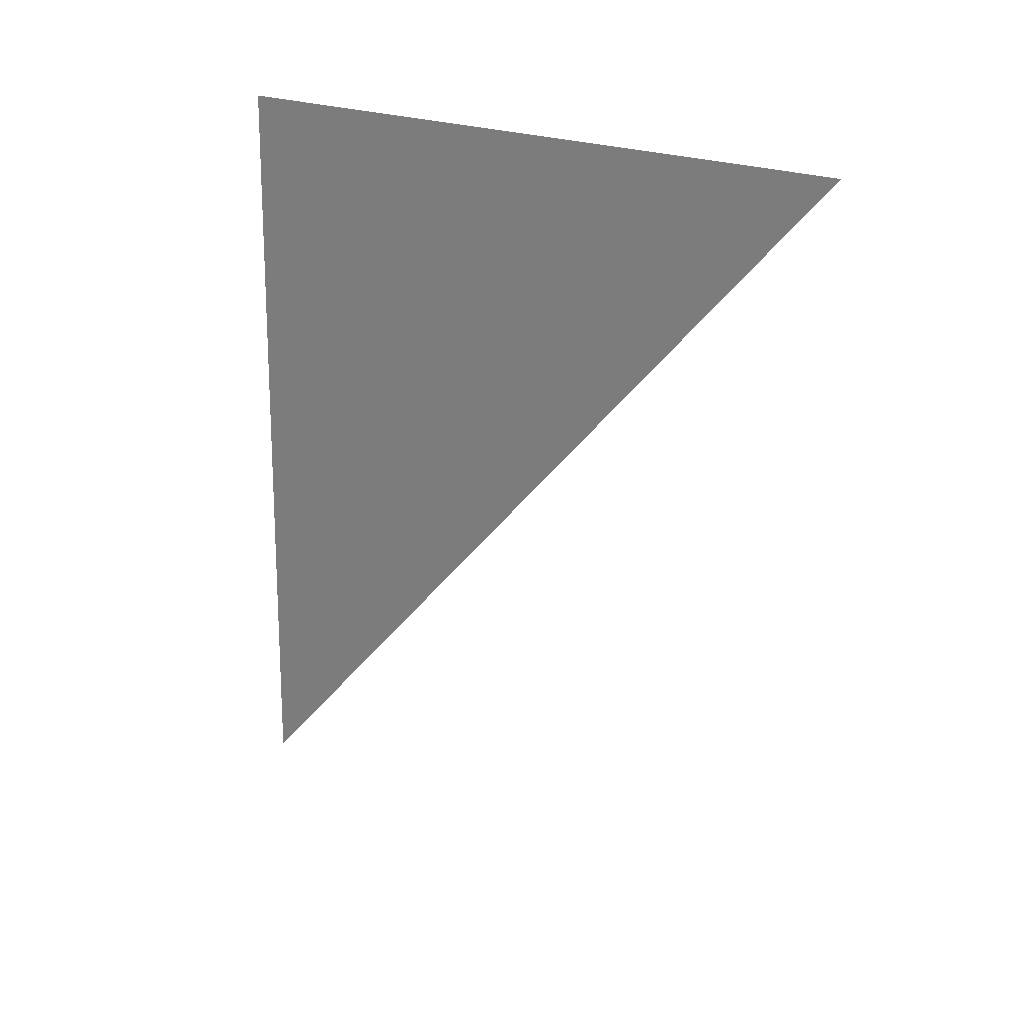
<metadata>
{"format":"obj","ext":"obj","renderer":"f3d","projection":"perspective","resolution":1024,"background":"white","views":[{"elev":18.7,"azim":134.4,"up":"+Y"}]}
</metadata>
<code>
v 14 9.644 2.532
v 14 9.644 7.468
v 14 24.36 2.532
v 14 24.36 7.468
v 14.03 9.23 2.532
v 14.03 9.23 7.468
v 14.03 9.644 2.136
v 14.03 9.644 7.864
v 14.03 24.36 2.136
v 14.03 24.36 7.864
v 14.03 24.77 2.532
v 14.03 24.77 7.468
v 14.06 9.235 2.136
v 14.06 9.235 7.864
v 14.06 24.76 2.136
v 14.06 24.76 7.864
v 14.13 8.827 2.532
v 14.13 8.827 7.468
v 14.13 9.644 1.75
v 14.13 9.644 8.25
v 14.13 24.36 1.75
v 14.13 24.36 8.25
v 14.13 25.17 2.532
v 14.13 25.17 7.468
v 14.16 8.837 2.136
v 14.16 8.837 7.864
v 14.16 9.25 1.75
v 14.16 9.25 8.25
v 14.16 24.75 1.75
v 14.16 24.75 8.25
v 14.16 25.16 2.136
v 14.16 25.16 7.864
v 14.25 8.867 1.75
v 14.25 8.867 8.25
v 14.25 25.13 1.75
v 14.25 25.13 8.25
v 14.29 8.443 2.532
v 14.29 8.443 7.468
v 14.29 9.644 1.383
v 14.29 9.644 8.617
v 14.29 24.36 1.383
v 14.29 24.36 8.617
v 14.29 25.56 2.532
v 14.29 25.56 7.468
v 14.32 8.458 2.136
v 14.32 8.458 7.864
v 14.32 9.275 1.383
v 14.32 9.275 8.617
v 14.32 24.73 1.383
v 14.32 24.73 8.617
v 14.32 25.54 2.136
v 14.32 25.54 7.864
v 14.4 8.502 1.75
v 14.4 8.502 8.25
v 14.4 8.916 1.383
v 14.4 8.916 8.617
v 14.4 25.08 1.383
v 14.4 25.08 8.617
v 14.4 25.5 1.75
v 14.4 25.5 8.25
v 14.51 8.09 2.532
v 14.51 8.09 7.468
v 14.51 9.644 1.044
v 14.51 9.644 8.956
v 14.51 24.36 1.044
v 14.51 24.36 8.956
v 14.51 25.91 2.532
v 14.51 25.91 7.468
v 14.53 8.109 2.136
v 14.53 8.109 7.864
v 14.53 9.309 1.044
v 14.53 9.309 8.956
v 14.53 24.69 1.044
v 14.53 24.69 8.956
v 14.53 25.89 2.136
v 14.53 25.89 7.864
v 14.54 8.574 1.383
v 14.54 8.574 8.617
v 14.54 25.43 1.383
v 14.54 25.43 8.617
v 14.61 8.166 1.75
v 14.61 8.166 8.25
v 14.61 8.983 1.044
v 14.61 8.983 8.956
v 14.61 25.02 1.044
v 14.61 25.02 8.956
v 14.61 25.83 1.75
v 14.61 25.83 8.25
v 14.74 8.259 1.383
v 14.74 8.259 8.617
v 14.74 8.673 1.044
v 14.74 8.673 8.956
v 14.74 25.33 1.044
v 14.74 25.33 8.956
v 14.74 25.74 1.383
v 14.74 25.74 8.617
v 14.77 7.774 2.532
v 14.77 7.774 7.468
v 14.77 9.644 0.742
v 14.77 9.644 9.258
v 14.77 24.36 0.742
v 14.77 24.36 9.258
v 14.77 26.23 2.532
v 14.77 26.23 7.468
v 14.8 7.797 2.136
v 14.8 7.797 7.864
v 14.8 9.351 0.742
v 14.8 9.351 9.258
v 14.8 24.65 0.742
v 14.8 24.65 9.258
v 14.8 26.2 2.136
v 14.8 26.2 7.864
v 14.87 7.866 1.75
v 14.87 7.866 8.25
v 14.87 9.066 0.742
v 14.87 9.066 9.258
v 14.87 24.93 0.742
v 14.87 24.93 9.258
v 14.87 26.13 1.75
v 14.87 26.13 8.25
v 14.91 8.387 1.044
v 14.91 8.387 8.956
v 14.91 25.61 1.044
v 14.91 25.61 8.956
v 14.98 7.978 1.383
v 14.98 7.978 8.617
v 14.98 8.795 0.742
v 14.98 8.795 9.258
v 14.98 25.2 0.742
v 14.98 25.2 9.258
v 14.98 26.02 1.383
v 14.98 26.02 8.617
v 15.09 7.505 2.532
v 15.09 7.505 7.468
v 15.09 9.644 0.484
v 15.09 9.644 9.516
v 15.09 24.36 0.484
v 15.09 24.36 9.516
v 15.09 26.5 2.532
v 15.09 26.5 7.468
v 15.11 7.531 2.136
v 15.11 7.531 7.864
v 15.11 9.401 0.484
v 15.11 9.401 9.516
v 15.11 24.6 0.484
v 15.11 24.6 9.516
v 15.11 26.47 2.136
v 15.11 26.47 7.864
v 15.13 8.131 1.044
v 15.13 8.131 8.956
v 15.13 8.545 0.742
v 15.13 8.545 9.258
v 15.13 25.45 0.742
v 15.13 25.45 9.258
v 15.13 25.87 1.044
v 15.13 25.87 8.956
v 15.17 7.61 1.75
v 15.17 7.61 8.25
v 15.17 9.163 0.484
v 15.17 9.163 9.516
v 15.17 24.84 0.484
v 15.17 24.84 9.516
v 15.17 26.39 1.75
v 15.17 26.39 8.25
v 15.26 7.738 1.383
v 15.26 7.738 8.617
v 15.26 8.938 0.484
v 15.26 8.938 9.516
v 15.26 25.06 0.484
v 15.26 25.06 9.516
v 15.26 26.26 1.383
v 15.26 26.26 8.617
v 15.32 8.322 0.742
v 15.32 8.322 9.258
v 15.32 25.68 0.742
v 15.32 25.68 9.258
v 15.39 7.913 1.044
v 15.39 7.913 8.956
v 15.39 8.73 0.484
v 15.39 8.73 9.516
v 15.39 25.27 0.484
v 15.39 25.27 9.516
v 15.39 26.09 1.044
v 15.39 26.09 8.956
v 15.44 7.288 2.532
v 15.44 7.288 7.468
v 15.44 9.644 0.276
v 15.44 9.644 9.724
v 15.44 24.36 0.276
v 15.44 24.36 9.724
v 15.44 26.71 2.532
v 15.44 26.71 7.468
v 15.46 7.317 2.136
v 15.46 7.317 7.864
v 15.46 9.456 0.276
v 15.46 9.456 9.724
v 15.46 24.54 0.276
v 15.46 24.54 9.724
v 15.46 26.68 2.136
v 15.46 26.68 7.864
v 15.5 7.403 1.75
v 15.5 7.403 8.25
v 15.5 9.273 0.276
v 15.5 9.273 9.724
v 15.5 24.73 0.276
v 15.5 24.73 9.724
v 15.5 26.6 1.75
v 15.5 26.6 8.25
v 15.54 8.131 0.742
v 15.54 8.131 9.258
v 15.54 8.545 0.484
v 15.54 8.545 9.516
v 15.54 25.45 0.484
v 15.54 25.45 9.516
v 15.54 25.87 0.742
v 15.54 25.87 9.258
v 15.57 7.545 1.383
v 15.57 7.545 8.617
v 15.57 9.099 0.276
v 15.57 9.099 9.724
v 15.57 24.9 0.276
v 15.57 24.9 9.724
v 15.57 26.45 1.383
v 15.57 26.45 8.617
v 15.67 7.738 1.044
v 15.67 7.738 8.956
v 15.67 8.938 0.276
v 15.67 8.938 9.724
v 15.67 25.06 0.276
v 15.67 25.06 9.724
v 15.67 26.26 1.044
v 15.67 26.26 8.956
v 15.73 8.387 0.484
v 15.73 8.387 9.516
v 15.73 25.61 0.484
v 15.73 25.61 9.516
v 15.79 7.978 0.742
v 15.79 7.978 9.258
v 15.79 8.795 0.276
v 15.79 8.795 9.724
v 15.79 25.2 0.276
v 15.79 25.2 9.724
v 15.79 26.02 0.742
v 15.79 26.02 9.258
v 15.83 7.129 2.532
v 15.83 7.129 7.468
v 15.83 9.644 0.124
v 15.83 9.644 9.876
v 15.83 24.36 0.124
v 15.83 24.36 9.876
v 15.83 26.87 2.532
v 15.83 26.87 7.468
v 15.84 7.16 2.136
v 15.84 7.16 7.864
v 15.84 9.516 0.124
v 15.84 9.516 9.876
v 15.84 24.48 0.124
v 15.84 24.48 9.876
v 15.84 26.84 2.136
v 15.84 26.84 7.864
v 15.87 7.252 1.75
v 15.87 7.252 8.25
v 15.87 9.391 0.124
v 15.87 9.391 9.876
v 15.87 24.61 0.124
v 15.87 24.61 9.876
v 15.87 26.75 1.75
v 15.87 26.75 8.25
v 15.92 7.403 1.383
v 15.92 7.403 8.617
v 15.92 9.273 0.124
v 15.92 9.273 9.876
v 15.92 24.73 0.124
v 15.92 24.73 9.876
v 15.92 26.6 1.383
v 15.92 26.6 8.617
v 15.94 8.259 0.484
v 15.94 8.259 9.516
v 15.94 8.673 0.276
v 15.94 8.673 9.724
v 15.94 25.33 0.276
v 15.94 25.33 9.724
v 15.94 25.74 0.484
v 15.94 25.74 9.516
v 15.98 7.61 1.044
v 15.98 7.61 8.956
v 15.98 9.163 0.124
v 15.98 9.163 9.876
v 15.98 24.84 0.124
v 15.98 24.84 9.876
v 15.98 26.39 1.044
v 15.98 26.39 8.956
v 16.07 7.866 0.742
v 16.07 7.866 9.258
v 16.07 9.066 0.124
v 16.07 9.066 9.876
v 16.07 24.93 0.124
v 16.07 24.93 9.876
v 16.07 26.13 0.742
v 16.07 26.13 9.258
v 16.1 8.574 0.276
v 16.1 8.574 9.724
v 16.1 25.43 0.276
v 16.1 25.43 9.724
v 16.16 8.166 0.484
v 16.16 8.166 9.516
v 16.16 8.983 0.124
v 16.16 8.983 9.876
v 16.16 25.02 0.124
v 16.16 25.02 9.876
v 16.16 25.83 0.484
v 16.16 25.83 9.516
v 16.23 7.033 2.532
v 16.23 7.033 7.468
v 16.23 9.644 0.031
v 16.23 9.644 9.969
v 16.23 24.36 0.031
v 16.23 24.36 9.969
v 16.23 26.97 2.532
v 16.23 26.97 7.468
v 16.24 7.065 2.136
v 16.24 7.065 7.864
v 16.24 9.579 0.031
v 16.24 9.579 9.969
v 16.24 24.42 0.031
v 16.24 24.42 9.969
v 16.24 26.93 2.136
v 16.24 26.93 7.864
v 16.25 7.16 1.75
v 16.25 7.16 8.25
v 16.25 9.516 0.031
v 16.25 9.516 9.969
v 16.25 24.48 0.031
v 16.25 24.48 9.969
v 16.25 26.84 1.75
v 16.25 26.84 8.25
v 16.27 8.502 0.276
v 16.27 8.502 9.724
v 16.27 8.916 0.124
v 16.27 8.916 9.876
v 16.27 25.08 0.124
v 16.27 25.08 9.876
v 16.27 25.5 0.276
v 16.27 25.5 9.724
v 16.27 7.317 1.383
v 16.27 7.317 8.617
v 16.27 9.456 0.031
v 16.27 9.456 9.969
v 16.27 24.54 0.031
v 16.27 24.54 9.969
v 16.27 26.68 1.383
v 16.27 26.68 8.617
v 16.31 7.531 1.044
v 16.31 7.531 8.956
v 16.31 9.401 0.031
v 16.31 9.401 9.969
v 16.31 24.6 0.031
v 16.31 24.6 9.969
v 16.31 26.47 1.044
v 16.31 26.47 8.956
v 16.35 7.797 0.742
v 16.35 7.797 9.258
v 16.35 9.351 0.031
v 16.35 9.351 9.969
v 16.35 24.65 0.031
v 16.35 24.65 9.969
v 16.35 26.2 0.742
v 16.35 26.2 9.258
v 16.39 8.867 0.124
v 16.39 8.867 9.876
v 16.39 25.13 0.124
v 16.39 25.13 9.876
v 16.4 8.109 0.484
v 16.4 8.109 9.516
v 16.4 9.309 0.031
v 16.4 9.309 9.969
v 16.4 24.69 0.031
v 16.4 24.69 9.969
v 16.4 25.89 0.484
v 16.4 25.89 9.516
v 16.46 8.458 0.276
v 16.46 8.458 9.724
v 16.46 9.275 0.031
v 16.46 9.275 9.969
v 16.46 24.73 0.031
v 16.46 24.73 9.969
v 16.46 25.54 0.276
v 16.46 25.54 9.724
v 16.52 8.837 0.124
v 16.52 8.837 9.876
v 16.52 9.25 0.031
v 16.52 9.25 9.969
v 16.52 24.75 0.031
v 16.52 24.75 9.969
v 16.52 25.16 0.124
v 16.52 25.16 9.876
v 16.58 9.235 0.031
v 16.58 9.235 9.969
v 16.58 24.76 0.031
v 16.58 24.76 9.969
v 16.64 7 2.532
v 16.64 7 7.468
v 16.64 7.033 2.136
v 16.64 7.033 7.864
v 16.64 7.129 1.75
v 16.64 7.129 8.25
v 16.64 7.288 1.383
v 16.64 7.288 8.617
v 16.64 7.505 1.044
v 16.64 7.505 8.956
v 16.64 7.774 0.742
v 16.64 7.774 9.258
v 16.64 8.09 0.484
v 16.64 8.09 9.516
v 16.64 8.443 0.276
v 16.64 8.443 9.724
v 16.64 8.827 0.124
v 16.64 8.827 9.876
v 16.64 9.23 0.031
v 16.64 9.23 9.969
v 16.64 9.644 0
v 16.64 9.644 10
v 16.64 24.36 0
v 16.64 24.36 10
v 16.64 24.77 0.031
v 16.64 24.77 9.969
v 16.64 25.17 0.124
v 16.64 25.17 9.876
v 16.64 25.56 0.276
v 16.64 25.56 9.724
v 16.64 25.91 0.484
v 16.64 25.91 9.516
v 16.64 26.23 0.742
v 16.64 26.23 9.258
v 16.64 26.5 1.044
v 16.64 26.5 8.956
v 16.64 26.71 1.383
v 16.64 26.71 8.617
v 16.64 26.87 1.75
v 16.64 26.87 8.25
v 16.64 26.97 2.136
v 16.64 26.97 7.864
v 16.64 27 2.532
v 16.64 27 7.468
v 18 11.89 10
v 18 11.89 20
v 18 21.89 10
v 18 21.89 20
v 28 11.89 10
v 28 11.89 20
v 28 21.89 10
v 28 21.89 20
v 31.36 7 2.532
v 31.36 7 7.468
v 31.36 7.033 2.136
v 31.36 7.033 7.864
v 31.36 7.129 1.75
v 31.36 7.129 8.25
v 31.36 7.288 1.383
v 31.36 7.288 8.617
v 31.36 7.505 1.044
v 31.36 7.505 8.956
v 31.36 7.774 0.742
v 31.36 7.774 9.258
v 31.36 8.09 0.484
v 31.36 8.09 9.516
v 31.36 8.443 0.276
v 31.36 8.443 9.724
v 31.36 8.827 0.124
v 31.36 8.827 9.876
v 31.36 9.23 0.031
v 31.36 9.23 9.969
v 31.36 9.644 0
v 31.36 9.644 10
v 31.36 24.36 0
v 31.36 24.36 10
v 31.36 24.77 0.031
v 31.36 24.77 9.969
v 31.36 25.17 0.124
v 31.36 25.17 9.876
v 31.36 25.56 0.276
v 31.36 25.56 9.724
v 31.36 25.91 0.484
v 31.36 25.91 9.516
v 31.36 26.23 0.742
v 31.36 26.23 9.258
v 31.36 26.5 1.044
v 31.36 26.5 8.956
v 31.36 26.71 1.383
v 31.36 26.71 8.617
v 31.36 26.87 1.75
v 31.36 26.87 8.25
v 31.36 26.97 2.136
v 31.36 26.97 7.864
v 31.36 27 2.532
v 31.36 27 7.468
v 31.42 9.235 0.031
v 31.42 9.235 9.969
v 31.42 24.76 0.031
v 31.42 24.76 9.969
v 31.48 8.837 0.124
v 31.48 8.837 9.876
v 31.48 9.25 0.031
v 31.48 9.25 9.969
v 31.48 24.75 0.031
v 31.48 24.75 9.969
v 31.48 25.16 0.124
v 31.48 25.16 9.876
v 31.54 8.458 0.276
v 31.54 8.458 9.724
v 31.54 9.275 0.031
v 31.54 9.275 9.969
v 31.54 24.73 0.031
v 31.54 24.73 9.969
v 31.54 25.54 0.276
v 31.54 25.54 9.724
v 31.6 8.109 0.484
v 31.6 8.109 9.516
v 31.6 9.309 0.031
v 31.6 9.309 9.969
v 31.6 24.69 0.031
v 31.6 24.69 9.969
v 31.6 25.89 0.484
v 31.6 25.89 9.516
v 31.61 8.867 0.124
v 31.61 8.867 9.876
v 31.61 25.13 0.124
v 31.61 25.13 9.876
v 31.65 7.797 0.742
v 31.65 7.797 9.258
v 31.65 9.351 0.031
v 31.65 9.351 9.969
v 31.65 24.65 0.031
v 31.65 24.65 9.969
v 31.65 26.2 0.742
v 31.65 26.2 9.258
v 31.69 7.531 1.044
v 31.69 7.531 8.956
v 31.69 9.401 0.031
v 31.69 9.401 9.969
v 31.69 24.6 0.031
v 31.69 24.6 9.969
v 31.69 26.47 1.044
v 31.69 26.47 8.956
v 31.73 7.317 1.383
v 31.73 7.317 8.617
v 31.73 9.456 0.031
v 31.73 9.456 9.969
v 31.73 24.54 0.031
v 31.73 24.54 9.969
v 31.73 26.68 1.383
v 31.73 26.68 8.617
v 31.73 8.502 0.276
v 31.73 8.502 9.724
v 31.73 8.916 0.124
v 31.73 8.916 9.876
v 31.73 25.08 0.124
v 31.73 25.08 9.876
v 31.73 25.5 0.276
v 31.73 25.5 9.724
v 31.75 7.16 1.75
v 31.75 7.16 8.25
v 31.75 9.516 0.031
v 31.75 9.516 9.969
v 31.75 24.48 0.031
v 31.75 24.48 9.969
v 31.75 26.84 1.75
v 31.75 26.84 8.25
v 31.76 7.065 2.136
v 31.76 7.065 7.864
v 31.76 9.579 0.031
v 31.76 9.579 9.969
v 31.76 24.42 0.031
v 31.76 24.42 9.969
v 31.76 26.93 2.136
v 31.76 26.93 7.864
v 31.77 7.033 2.532
v 31.77 7.033 7.468
v 31.77 9.644 0.031
v 31.77 9.644 9.969
v 31.77 24.36 0.031
v 31.77 24.36 9.969
v 31.77 26.97 2.532
v 31.77 26.97 7.468
v 31.84 8.166 0.484
v 31.84 8.166 9.516
v 31.84 8.983 0.124
v 31.84 8.983 9.876
v 31.84 25.02 0.124
v 31.84 25.02 9.876
v 31.84 25.83 0.484
v 31.84 25.83 9.516
v 31.9 8.574 0.276
v 31.9 8.574 9.724
v 31.9 25.43 0.276
v 31.9 25.43 9.724
v 31.93 7.866 0.742
v 31.93 7.866 9.258
v 31.93 9.066 0.124
v 31.93 9.066 9.876
v 31.93 24.93 0.124
v 31.93 24.93 9.876
v 31.93 26.13 0.742
v 31.93 26.13 9.258
v 32.02 7.61 1.044
v 32.02 7.61 8.956
v 32.02 9.163 0.124
v 32.02 9.163 9.876
v 32.02 24.84 0.124
v 32.02 24.84 9.876
v 32.02 26.39 1.044
v 32.02 26.39 8.956
v 32.06 8.259 0.484
v 32.06 8.259 9.516
v 32.06 8.673 0.276
v 32.06 8.673 9.724
v 32.06 25.33 0.276
v 32.06 25.33 9.724
v 32.06 25.74 0.484
v 32.06 25.74 9.516
v 32.08 7.403 1.383
v 32.08 7.403 8.617
v 32.08 9.273 0.124
v 32.08 9.273 9.876
v 32.08 24.73 0.124
v 32.08 24.73 9.876
v 32.08 26.6 1.383
v 32.08 26.6 8.617
v 32.13 7.252 1.75
v 32.13 7.252 8.25
v 32.13 9.391 0.124
v 32.13 9.391 9.876
v 32.13 24.61 0.124
v 32.13 24.61 9.876
v 32.13 26.75 1.75
v 32.13 26.75 8.25
v 32.16 7.16 2.136
v 32.16 7.16 7.864
v 32.16 9.516 0.124
v 32.16 9.516 9.876
v 32.16 24.48 0.124
v 32.16 24.48 9.876
v 32.16 26.84 2.136
v 32.16 26.84 7.864
v 32.17 7.129 2.532
v 32.17 7.129 7.468
v 32.17 9.644 0.124
v 32.17 9.644 9.876
v 32.17 24.36 0.124
v 32.17 24.36 9.876
v 32.17 26.87 2.532
v 32.17 26.87 7.468
v 32.21 7.978 0.742
v 32.21 7.978 9.258
v 32.21 8.795 0.276
v 32.21 8.795 9.724
v 32.21 25.2 0.276
v 32.21 25.2 9.724
v 32.21 26.02 0.742
v 32.21 26.02 9.258
v 32.27 8.387 0.484
v 32.27 8.387 9.516
v 32.27 25.61 0.484
v 32.27 25.61 9.516
v 32.33 7.738 1.044
v 32.33 7.738 8.956
v 32.33 8.938 0.276
v 32.33 8.938 9.724
v 32.33 25.06 0.276
v 32.33 25.06 9.724
v 32.33 26.26 1.044
v 32.33 26.26 8.956
v 32.43 7.545 1.383
v 32.43 7.545 8.617
v 32.43 9.099 0.276
v 32.43 9.099 9.724
v 32.43 24.9 0.276
v 32.43 24.9 9.724
v 32.43 26.45 1.383
v 32.43 26.45 8.617
v 32.46 8.131 0.742
v 32.46 8.131 9.258
v 32.46 8.545 0.484
v 32.46 8.545 9.516
v 32.46 25.45 0.484
v 32.46 25.45 9.516
v 32.46 25.87 0.742
v 32.46 25.87 9.258
v 32.5 7.403 1.75
v 32.5 7.403 8.25
v 32.5 9.273 0.276
v 32.5 9.273 9.724
v 32.5 24.73 0.276
v 32.5 24.73 9.724
v 32.5 26.6 1.75
v 32.5 26.6 8.25
v 32.54 7.317 2.136
v 32.54 7.317 7.864
v 32.54 9.456 0.276
v 32.54 9.456 9.724
v 32.54 24.54 0.276
v 32.54 24.54 9.724
v 32.54 26.68 2.136
v 32.54 26.68 7.864
v 32.56 7.288 2.532
v 32.56 7.288 7.468
v 32.56 9.644 0.276
v 32.56 9.644 9.724
v 32.56 24.36 0.276
v 32.56 24.36 9.724
v 32.56 26.71 2.532
v 32.56 26.71 7.468
v 32.61 7.913 1.044
v 32.61 7.913 8.956
v 32.61 8.73 0.484
v 32.61 8.73 9.516
v 32.61 25.27 0.484
v 32.61 25.27 9.516
v 32.61 26.09 1.044
v 32.61 26.09 8.956
v 32.68 8.322 0.742
v 32.68 8.322 9.258
v 32.68 25.68 0.742
v 32.68 25.68 9.258
v 32.74 7.738 1.383
v 32.74 7.738 8.617
v 32.74 8.938 0.484
v 32.74 8.938 9.516
v 32.74 25.06 0.484
v 32.74 25.06 9.516
v 32.74 26.26 1.383
v 32.74 26.26 8.617
v 32.83 7.61 1.75
v 32.83 7.61 8.25
v 32.83 9.163 0.484
v 32.83 9.163 9.516
v 32.83 24.84 0.484
v 32.83 24.84 9.516
v 32.83 26.39 1.75
v 32.83 26.39 8.25
v 32.87 8.131 1.044
v 32.87 8.131 8.956
v 32.87 8.545 0.742
v 32.87 8.545 9.258
v 32.87 25.45 0.742
v 32.87 25.45 9.258
v 32.87 25.87 1.044
v 32.87 25.87 8.956
v 32.89 7.531 2.136
v 32.89 7.531 7.864
v 32.89 9.401 0.484
v 32.89 9.401 9.516
v 32.89 24.6 0.484
v 32.89 24.6 9.516
v 32.89 26.47 2.136
v 32.89 26.47 7.864
v 32.91 7.505 2.532
v 32.91 7.505 7.468
v 32.91 9.644 0.484
v 32.91 9.644 9.516
v 32.91 24.36 0.484
v 32.91 24.36 9.516
v 32.91 26.5 2.532
v 32.91 26.5 7.468
v 33.02 7.978 1.383
v 33.02 7.978 8.617
v 33.02 8.795 0.742
v 33.02 8.795 9.258
v 33.02 25.2 0.742
v 33.02 25.2 9.258
v 33.02 26.02 1.383
v 33.02 26.02 8.617
v 33.09 8.387 1.044
v 33.09 8.387 8.956
v 33.09 25.61 1.044
v 33.09 25.61 8.956
v 33.13 7.866 1.75
v 33.13 7.866 8.25
v 33.13 9.066 0.742
v 33.13 9.066 9.258
v 33.13 24.93 0.742
v 33.13 24.93 9.258
v 33.13 26.13 1.75
v 33.13 26.13 8.25
v 33.2 7.797 2.136
v 33.2 7.797 7.864
v 33.2 9.351 0.742
v 33.2 9.351 9.258
v 33.2 24.65 0.742
v 33.2 24.65 9.258
v 33.2 26.2 2.136
v 33.2 26.2 7.864
v 33.23 7.774 2.532
v 33.23 7.774 7.468
v 33.23 9.644 0.742
v 33.23 9.644 9.258
v 33.23 24.36 0.742
v 33.23 24.36 9.258
v 33.23 26.23 2.532
v 33.23 26.23 7.468
v 33.26 8.259 1.383
v 33.26 8.259 8.617
v 33.26 8.673 1.044
v 33.26 8.673 8.956
v 33.26 25.33 1.044
v 33.26 25.33 8.956
v 33.26 25.74 1.383
v 33.26 25.74 8.617
v 33.39 8.166 1.75
v 33.39 8.166 8.25
v 33.39 8.983 1.044
v 33.39 8.983 8.956
v 33.39 25.02 1.044
v 33.39 25.02 8.956
v 33.39 25.83 1.75
v 33.39 25.83 8.25
v 33.46 8.574 1.383
v 33.46 8.574 8.617
v 33.46 25.43 1.383
v 33.46 25.43 8.617
v 33.47 8.109 2.136
v 33.47 8.109 7.864
v 33.47 9.309 1.044
v 33.47 9.309 8.956
v 33.47 24.69 1.044
v 33.47 24.69 8.956
v 33.47 25.89 2.136
v 33.47 25.89 7.864
v 33.49 8.09 2.532
v 33.49 8.09 7.468
v 33.49 9.644 1.044
v 33.49 9.644 8.956
v 33.49 24.36 1.044
v 33.49 24.36 8.956
v 33.49 25.91 2.532
v 33.49 25.91 7.468
v 33.6 8.502 1.75
v 33.6 8.502 8.25
v 33.6 8.916 1.383
v 33.6 8.916 8.617
v 33.6 25.08 1.383
v 33.6 25.08 8.617
v 33.6 25.5 1.75
v 33.6 25.5 8.25
v 33.68 8.458 2.136
v 33.68 8.458 7.864
v 33.68 9.275 1.383
v 33.68 9.275 8.617
v 33.68 24.73 1.383
v 33.68 24.73 8.617
v 33.68 25.54 2.136
v 33.68 25.54 7.864
v 33.71 8.443 2.532
v 33.71 8.443 7.468
v 33.71 9.644 1.383
v 33.71 9.644 8.617
v 33.71 24.36 1.383
v 33.71 24.36 8.617
v 33.71 25.56 2.532
v 33.71 25.56 7.468
v 33.75 8.867 1.75
v 33.75 8.867 8.25
v 33.75 25.13 1.75
v 33.75 25.13 8.25
v 33.84 8.837 2.136
v 33.84 8.837 7.864
v 33.84 9.25 1.75
v 33.84 9.25 8.25
v 33.84 24.75 1.75
v 33.84 24.75 8.25
v 33.84 25.16 2.136
v 33.84 25.16 7.864
v 33.87 8.827 2.532
v 33.87 8.827 7.468
v 33.87 9.644 1.75
v 33.87 9.644 8.25
v 33.87 24.36 1.75
v 33.87 24.36 8.25
v 33.87 25.17 2.532
v 33.87 25.17 7.468
v 33.94 9.235 2.136
v 33.94 9.235 7.864
v 33.94 24.76 2.136
v 33.94 24.76 7.864
v 33.97 9.23 2.532
v 33.97 9.23 7.468
v 33.97 9.644 2.136
v 33.97 9.644 7.864
v 33.97 24.36 2.136
v 33.97 24.36 7.864
v 33.97 24.77 2.532
v 33.97 24.77 7.468
v 34 9.644 2.532
v 34 9.644 7.468
v 34 24.36 2.532
v 34 24.36 7.468
f 451 452 450

</code>
